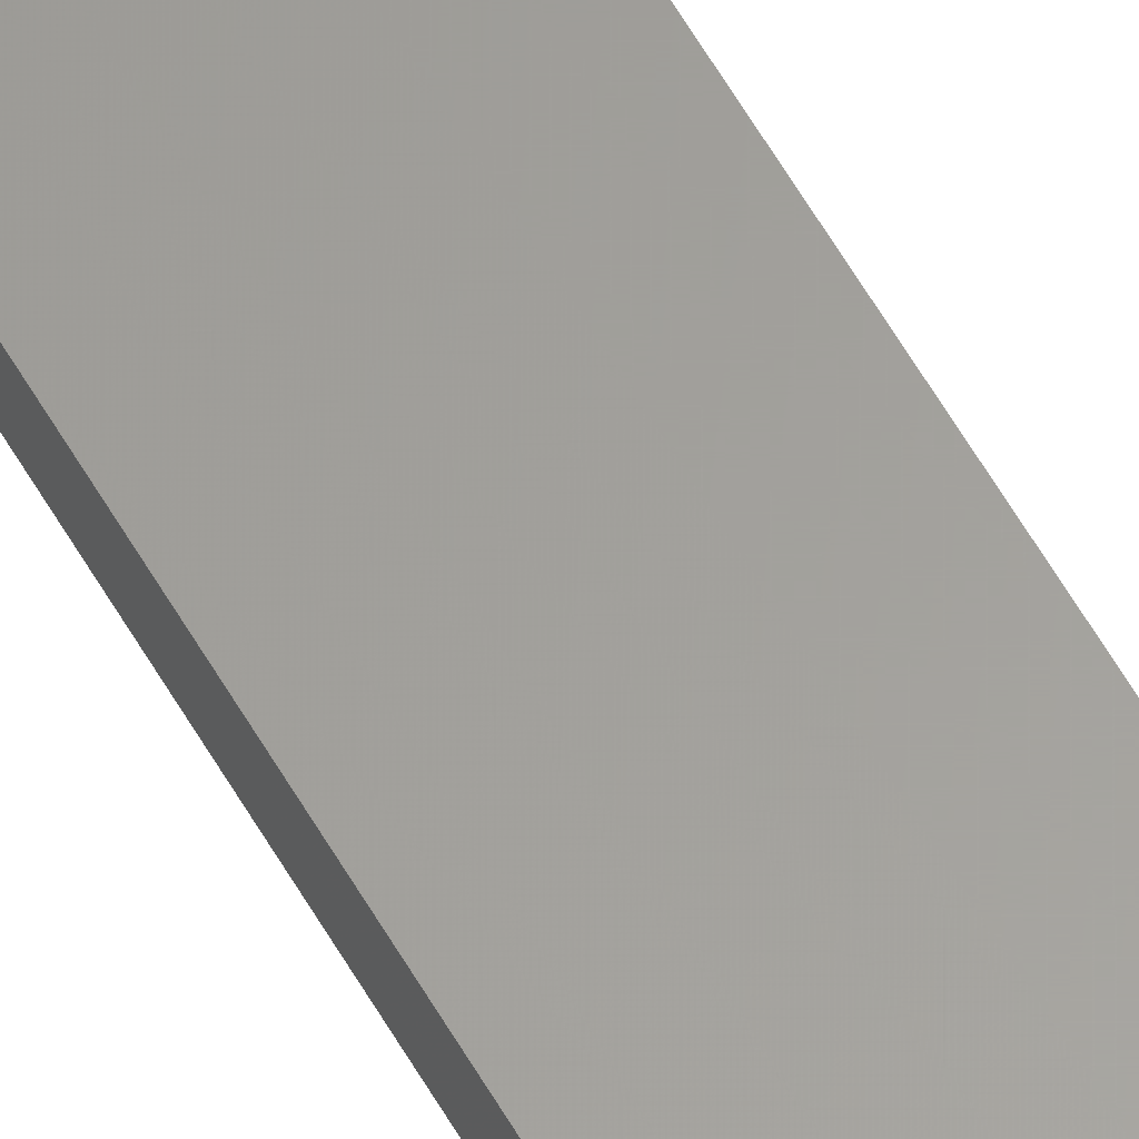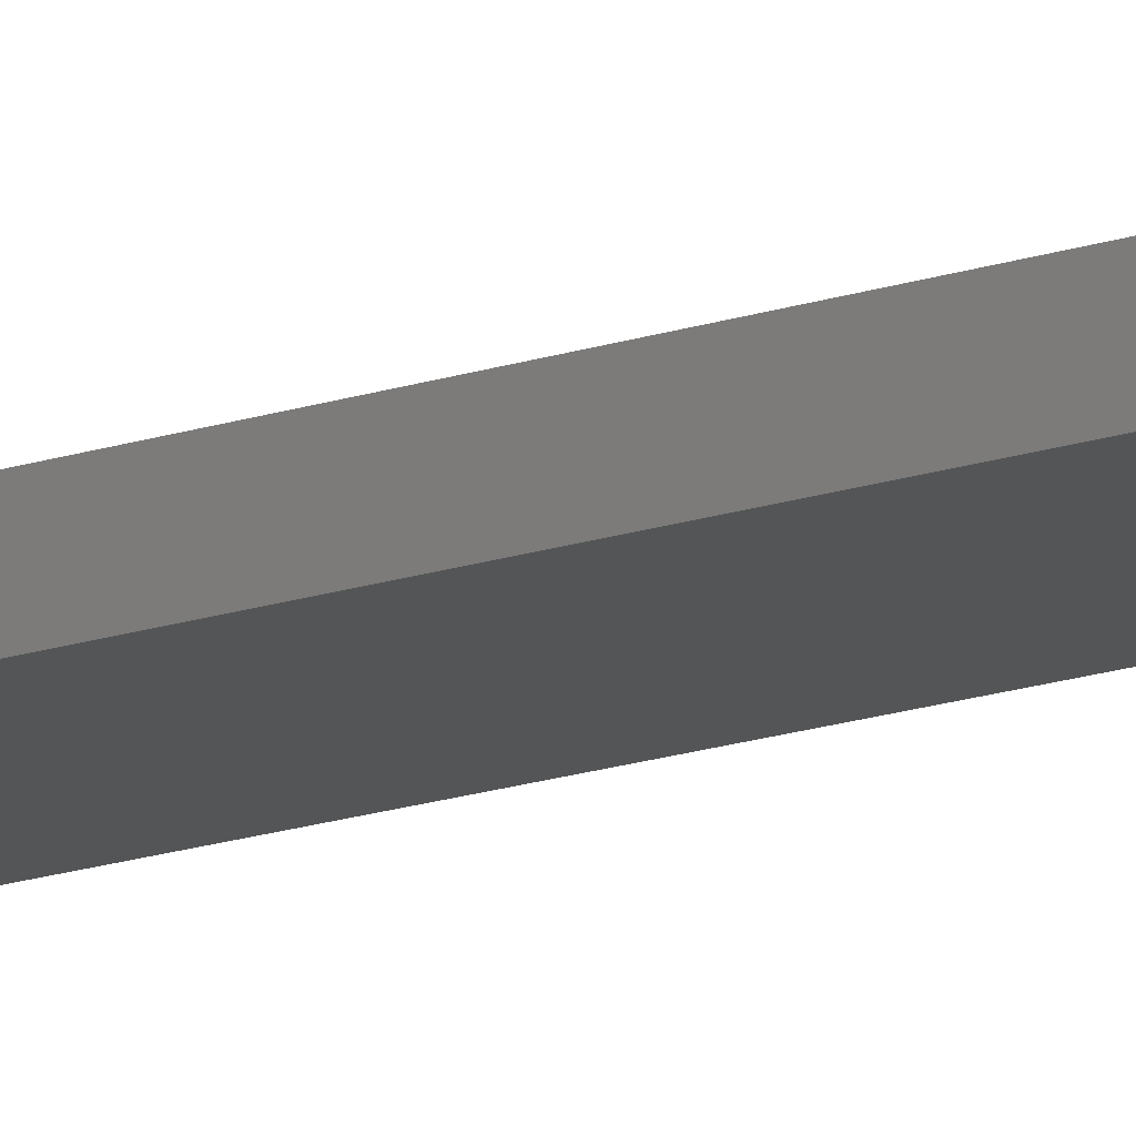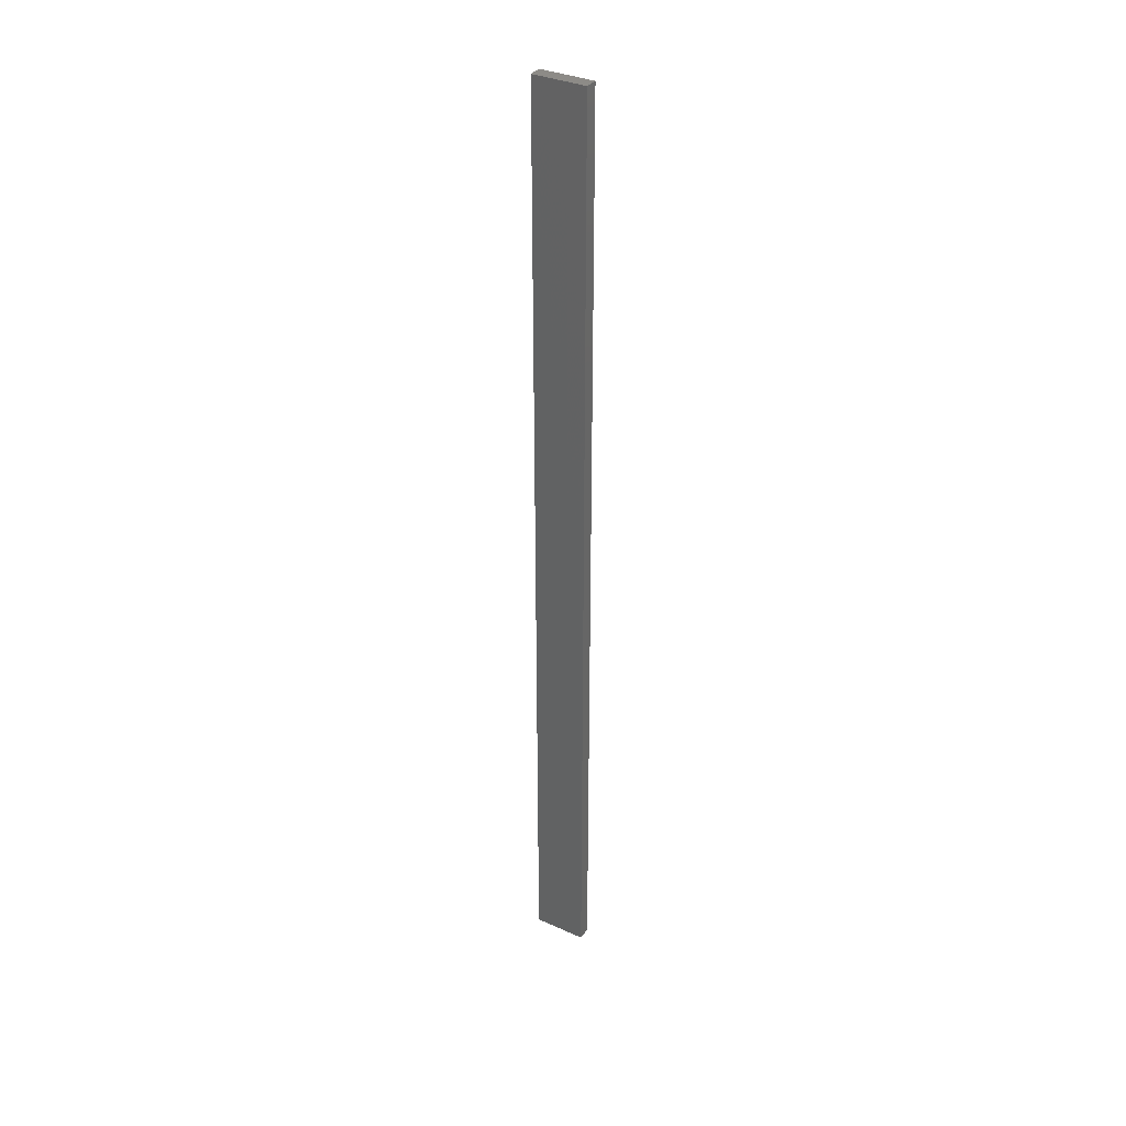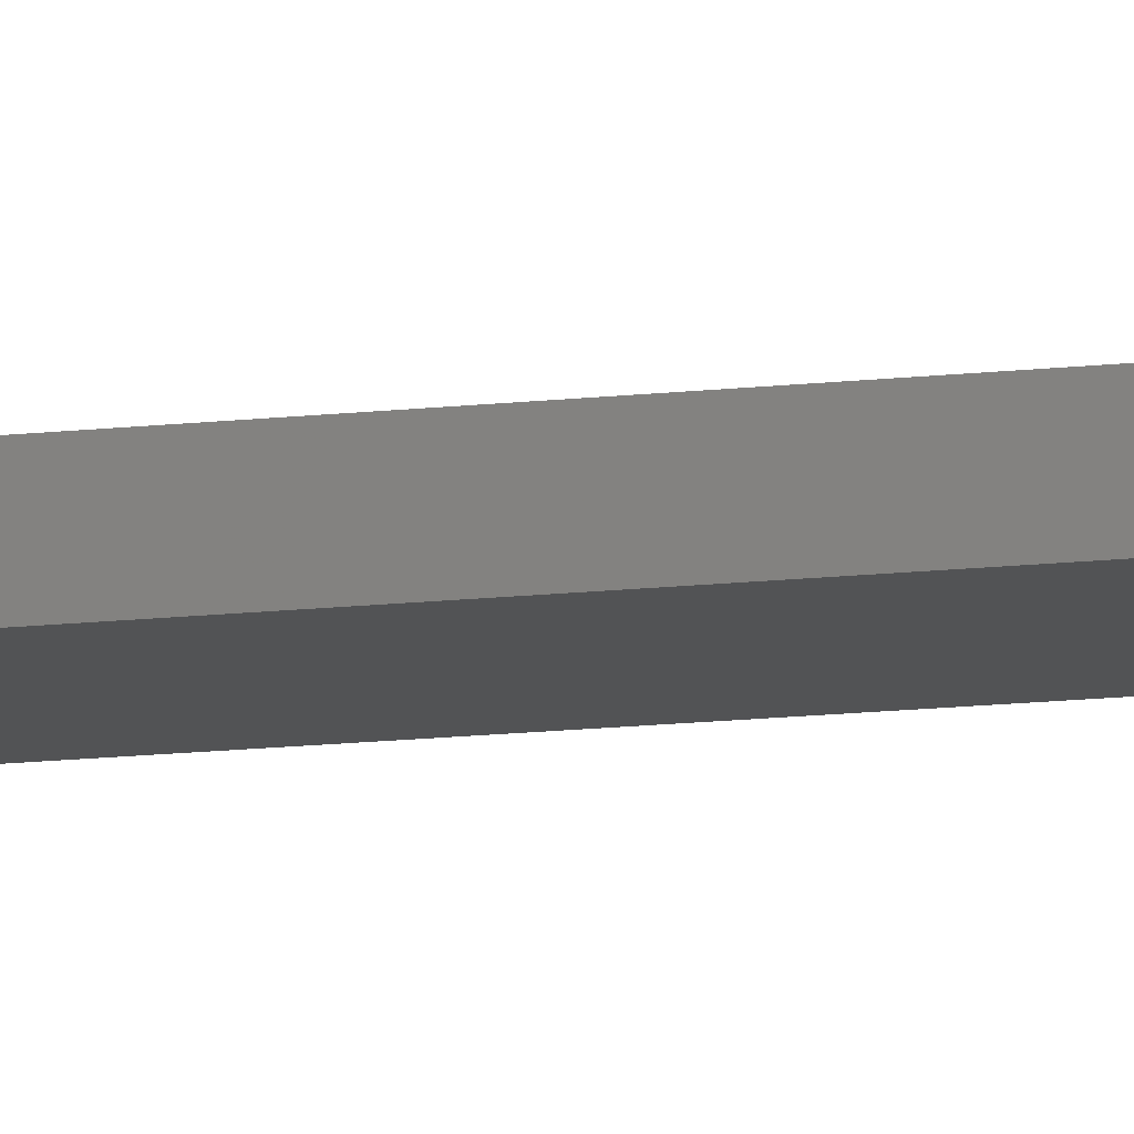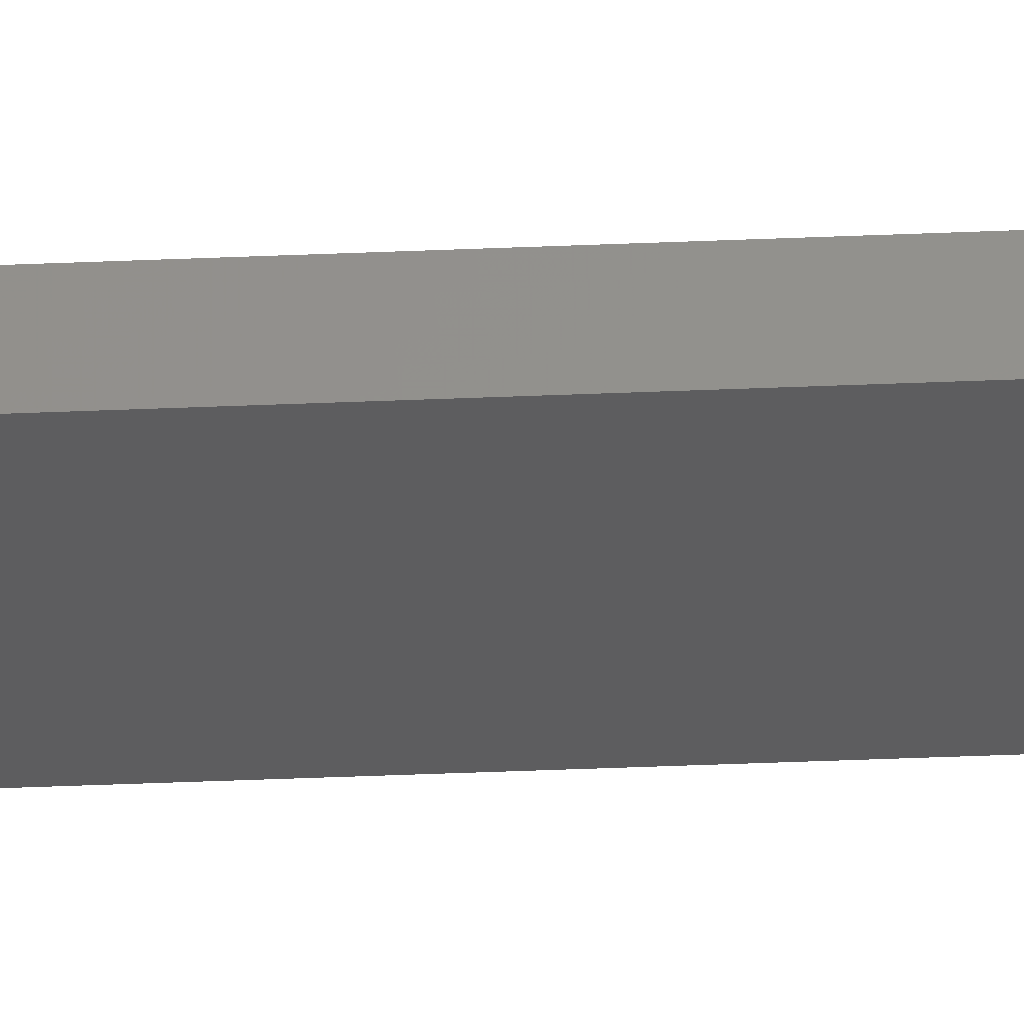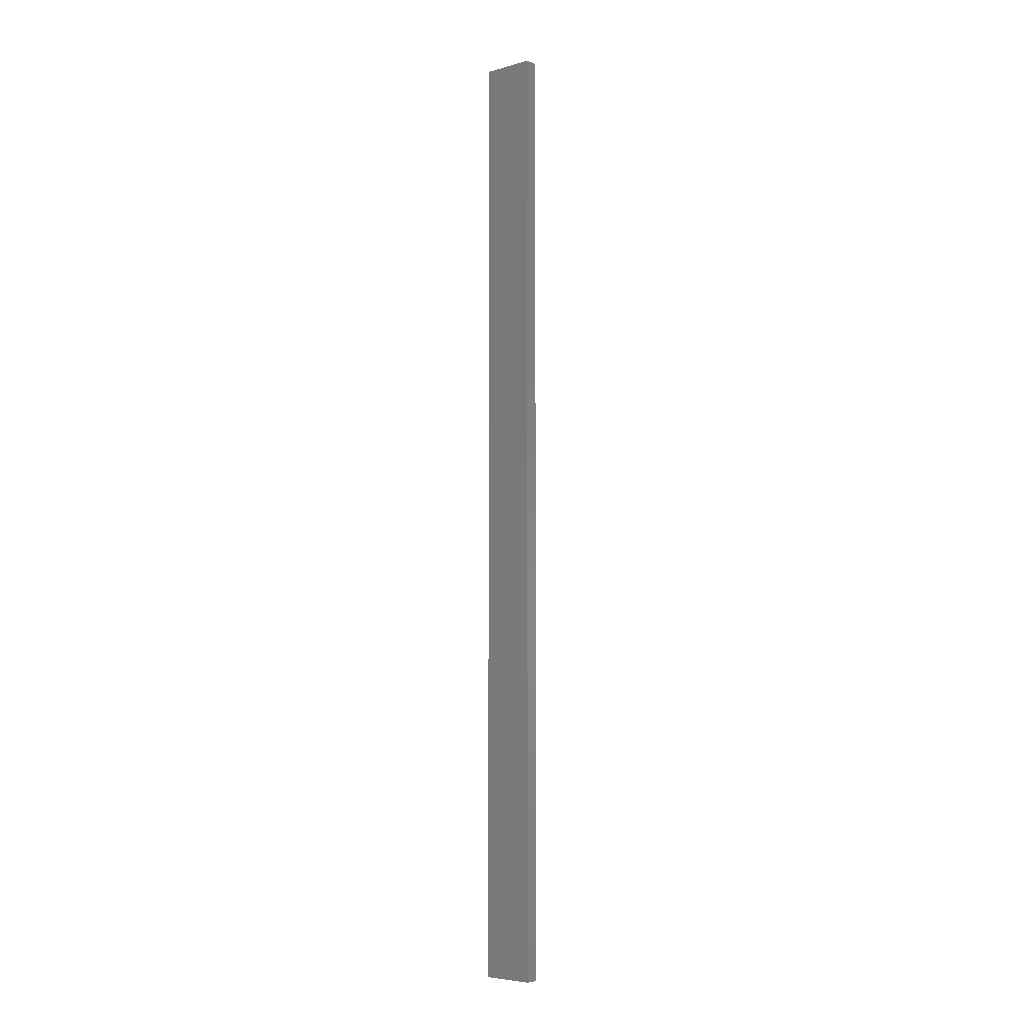
<metadata>
{"format":"stl","ext":"stl","renderer":"f3d","projection":"perspective","resolution":1024,"background":"white","views":[{"elev":61.2,"azim":149.9,"up":"+Y"},{"elev":-13.1,"azim":-48.7,"up":"+Y"},{"elev":34.5,"azim":31.0,"up":"+Z"},{"elev":-9.8,"azim":-70.1,"up":"+Y"},{"elev":-32.3,"azim":93.6,"up":"+Y"},{"elev":-5.6,"azim":-139.3,"up":"+Z"}]}
</metadata>
<code>
# stl→obj: 16 verts, 28 faces
v 0.4445 -4.351 131.2
v 0.3779 -4.351 131.2
v 0.3779 -4.351 127.6
v 0.4445 -4.351 127.6
v 0.5112 -4.351 131.2
v 0.5112 -4.351 127.6
v 0.5779 -4.351 131.2
v 0.5779 -4.351 127.6
v 0.5778 -4.301 127.6
v 0.5778 -4.301 131.2
v 0.3779 -4.301 127.6
v 0.3779 -4.301 131.2
v 0.4445 -4.301 127.6
v 0.4445 -4.301 131.2
v 0.5111 -4.301 131.2
v 0.5111 -4.301 127.6
f 1 2 3
f 1 3 4
f 5 4 6
f 5 1 4
f 7 6 8
f 7 5 6
f 7 9 10
f 8 9 7
f 11 12 13
f 12 14 13
f 13 15 16
f 16 15 9
f 14 15 13
f 15 10 9
f 12 3 2
f 11 3 12
f 16 9 8
f 6 16 8
f 4 13 16
f 4 16 6
f 3 11 13
f 3 13 4
f 10 15 7
f 15 5 7
f 15 14 5
f 14 1 5
f 14 12 1
f 12 2 1

</code>
